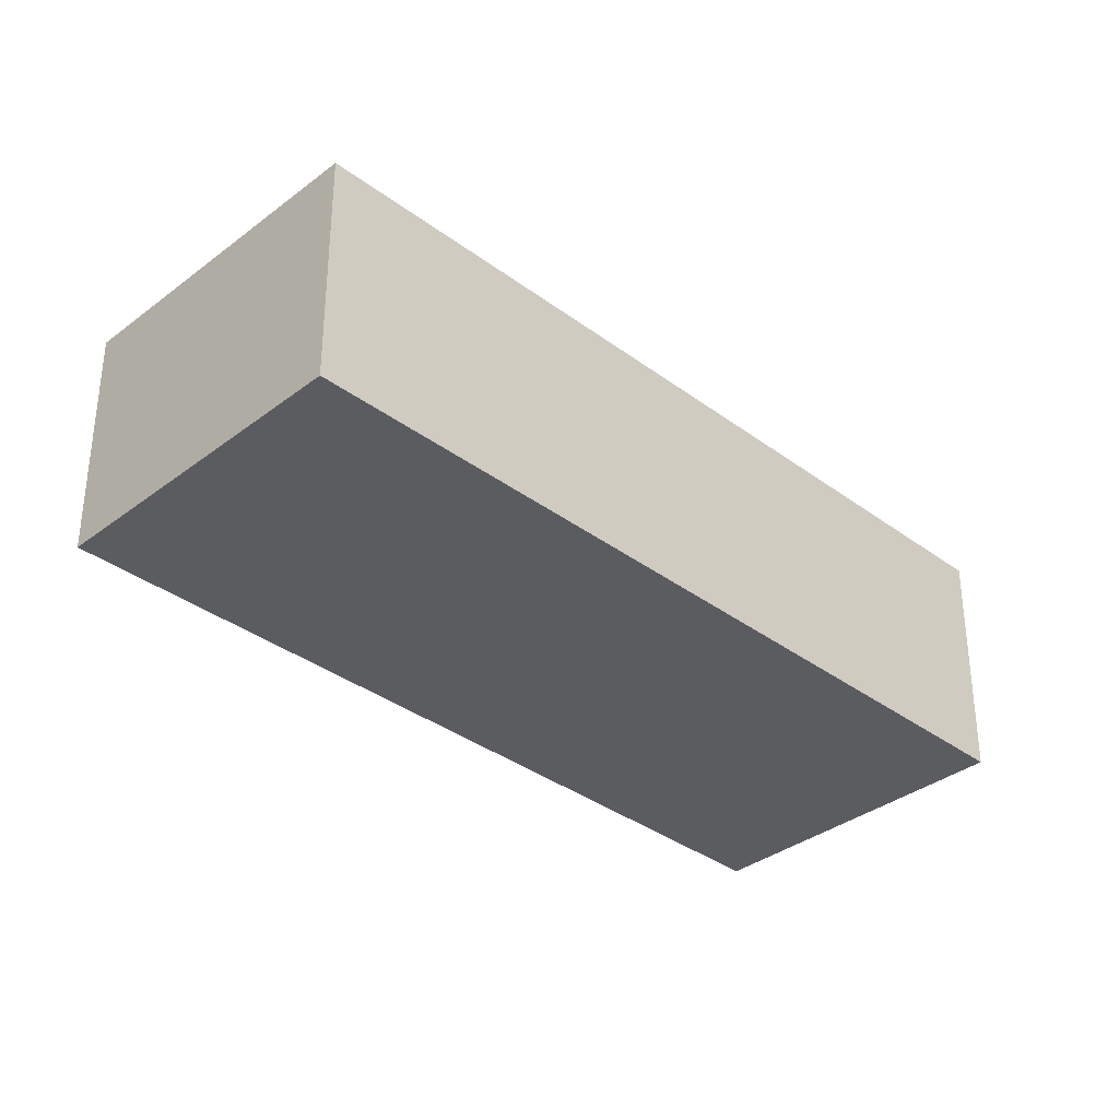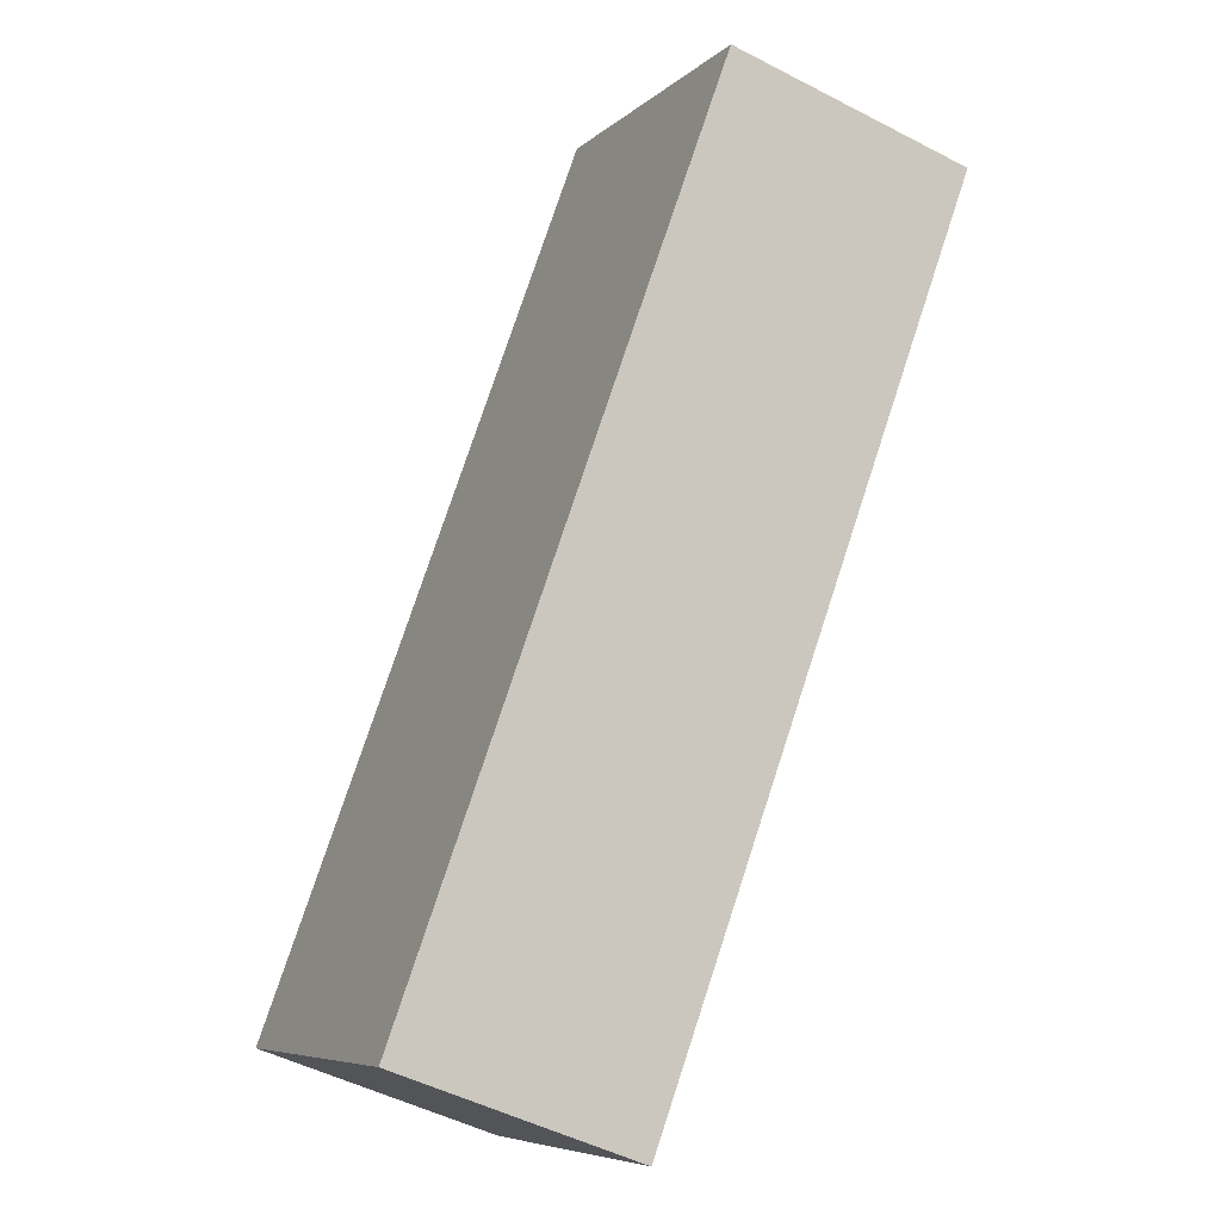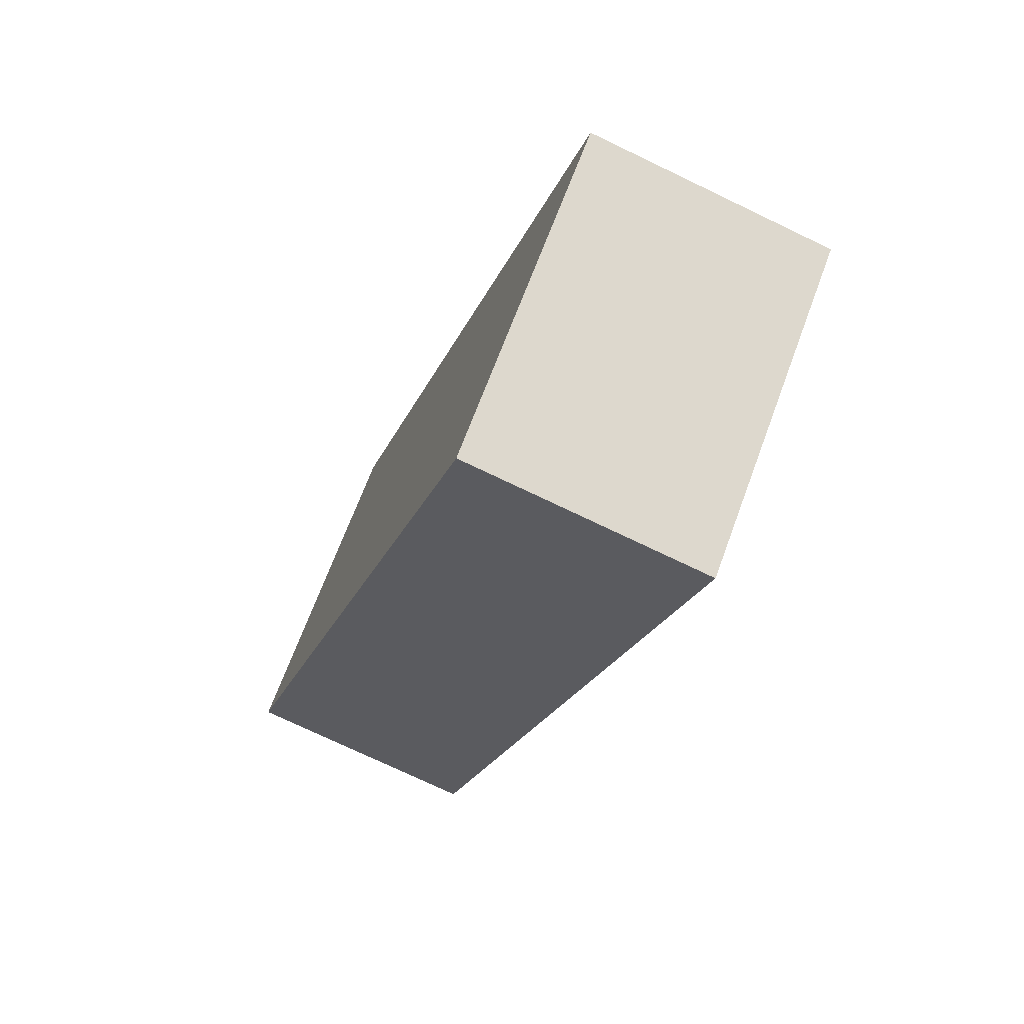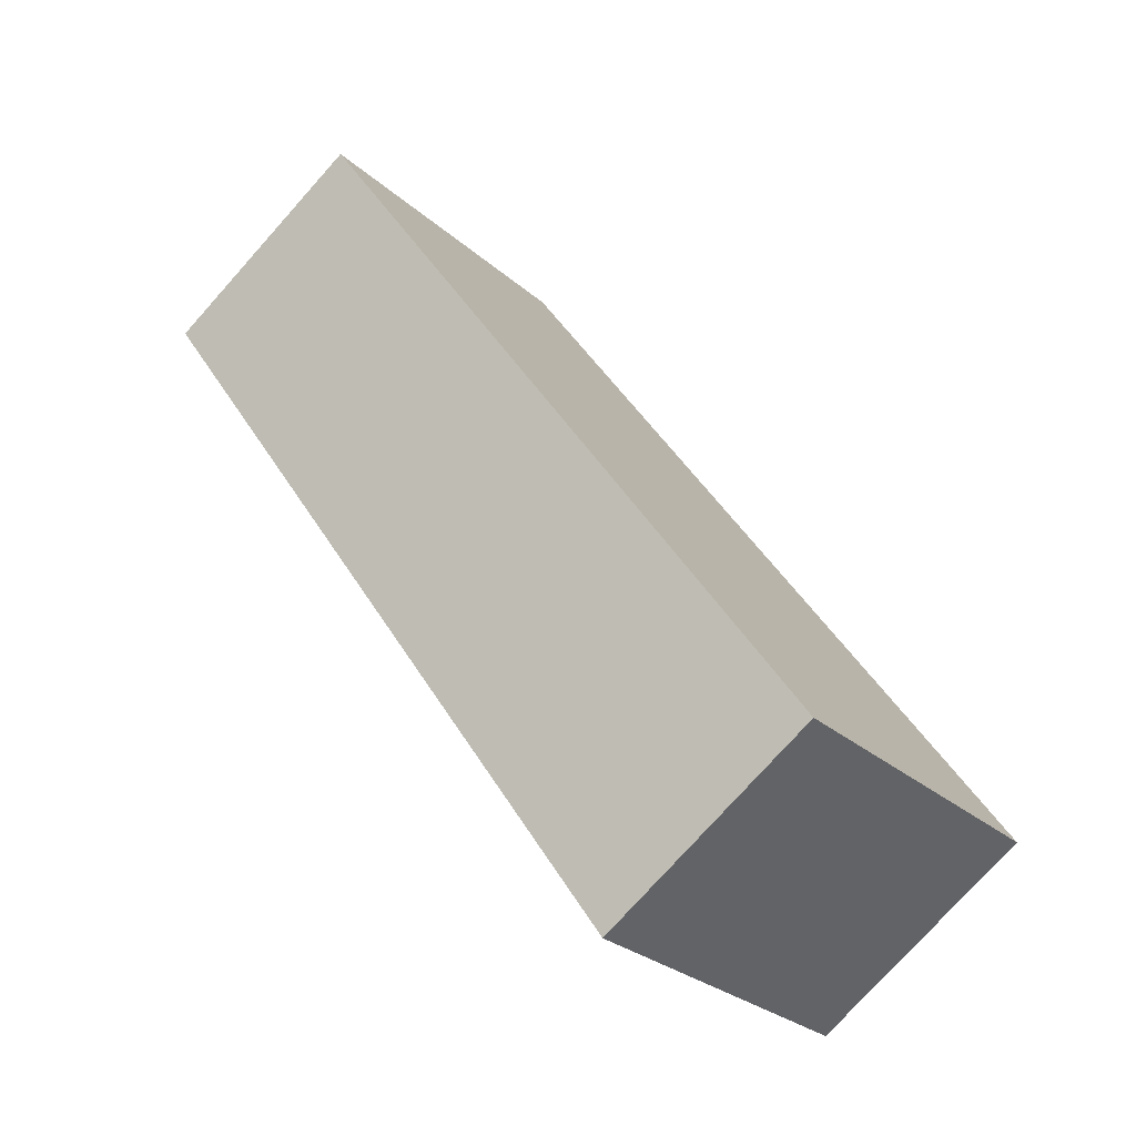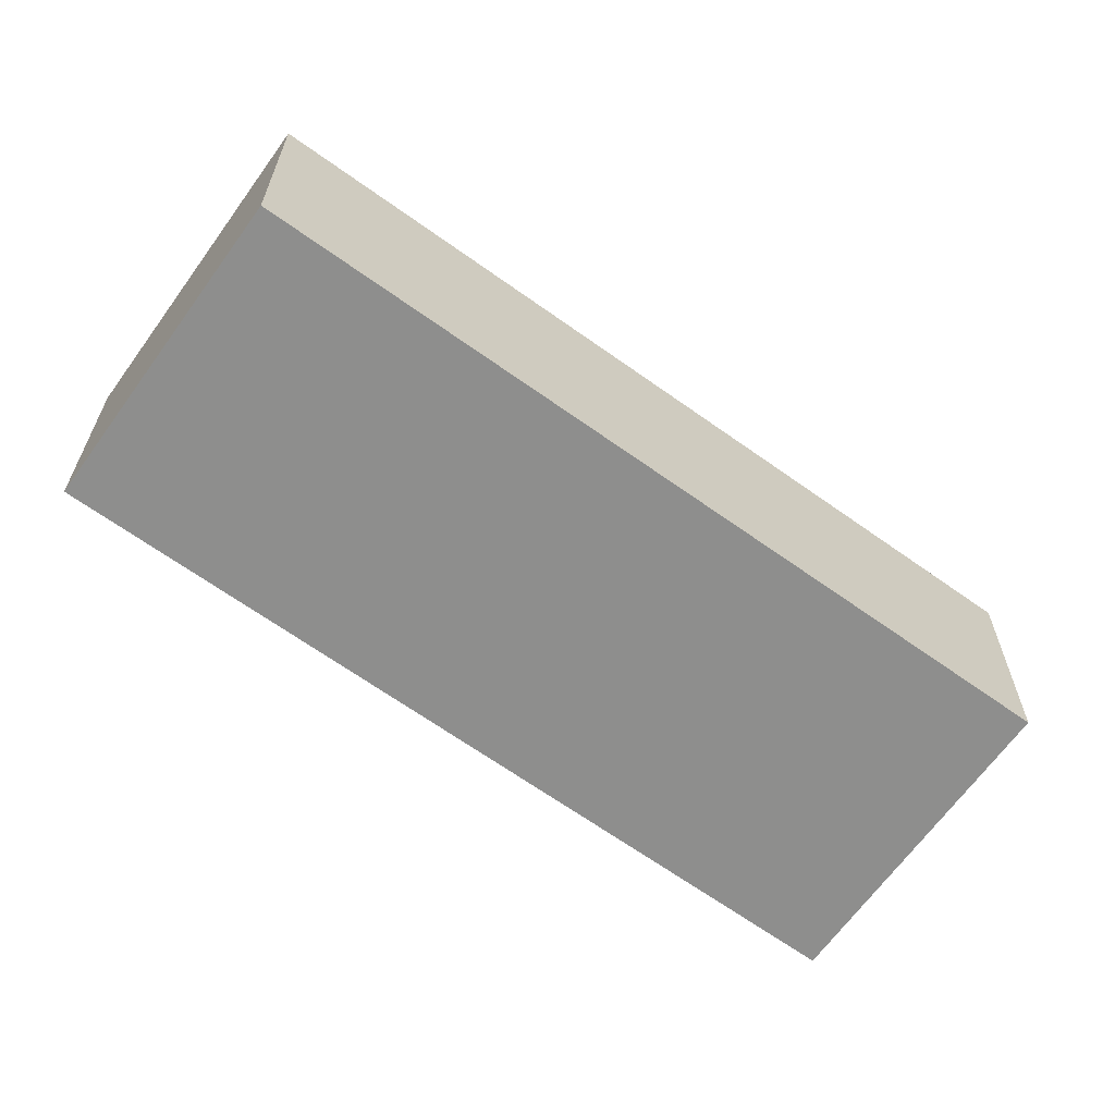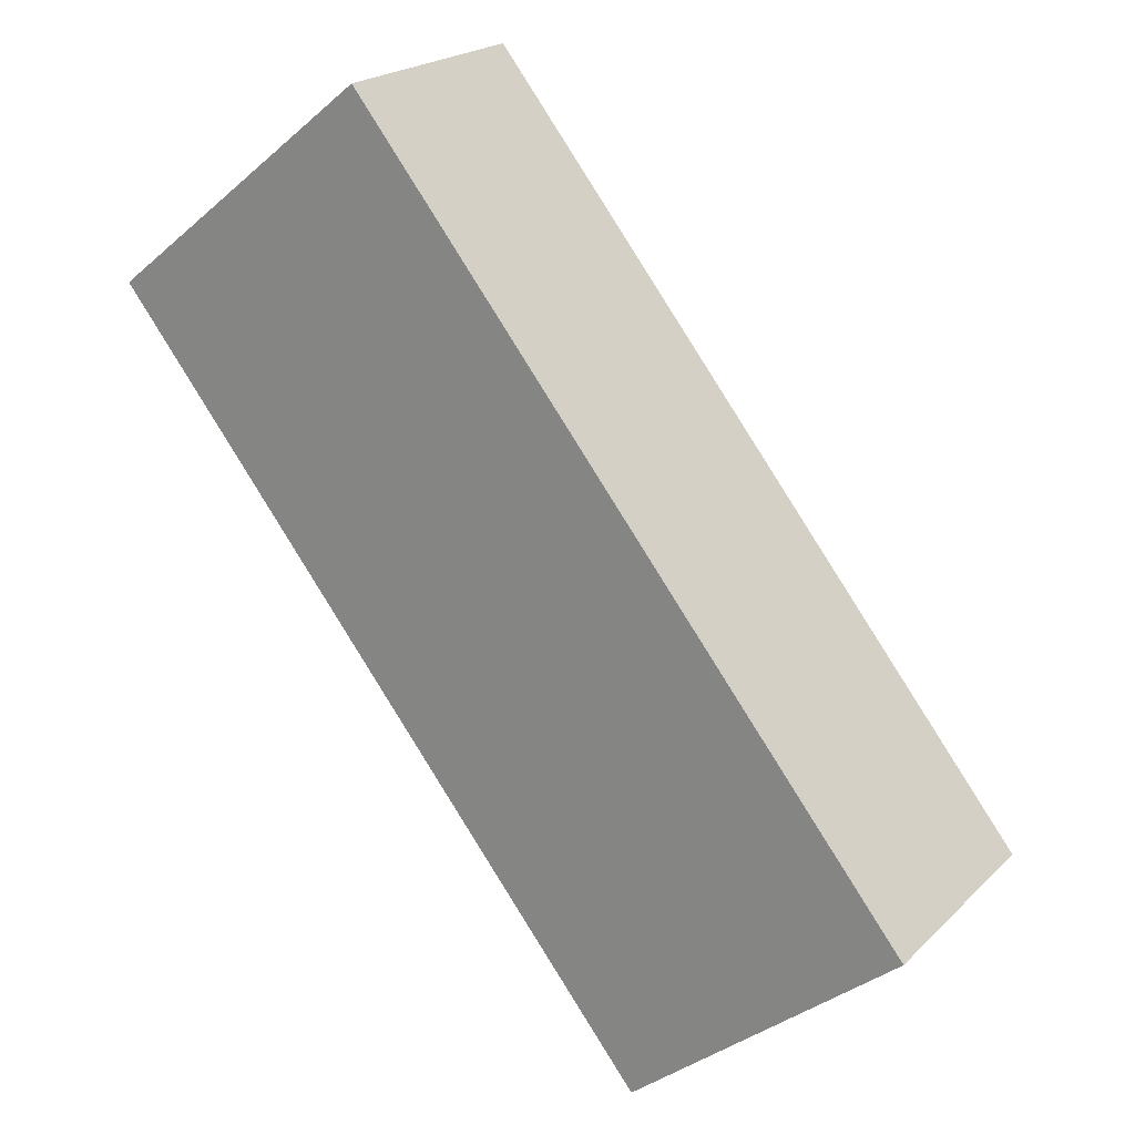
<metadata>
{"format":"obj","ext":"obj","renderer":"f3d","projection":"perspective","resolution":1024,"background":"white","views":[{"elev":-34.9,"azim":-173.2,"up":"+Y"},{"elev":-49.3,"azim":-120.0,"up":"+Z"},{"elev":-73.5,"azim":64.3,"up":"+Z"},{"elev":-76.3,"azim":-41.8,"up":"+Z"},{"elev":-64.9,"azim":15.7,"up":"+Y"},{"elev":21.0,"azim":31.5,"up":"+Z"}]}
</metadata>
<code>
v  0 2.496 1.528e-16
v  8.515 2.496 -5.048
v  5.749 2.496 -7.279
v  2.737 2.496 2.188
v  2.758 2.496 2.205
v  2.758 -1.35e-16 2.205
v  8.515 3.091e-16 -5.048
v  5.749 4.457e-16 -7.279
v  0 0 0
v  2.737 -1.34e-16 2.188
g defaultobject
f 1 2 3
f 2 1 4
f 2 4 5
f 6 2 5
f 2 6 7
f 7 3 2
f 3 7 8
f 8 1 3
f 1 8 9
f 4 6 5
f 6 4 1
f 6 1 10
f 10 1 9
f 7 9 8
f 9 7 10
f 10 7 6

</code>
